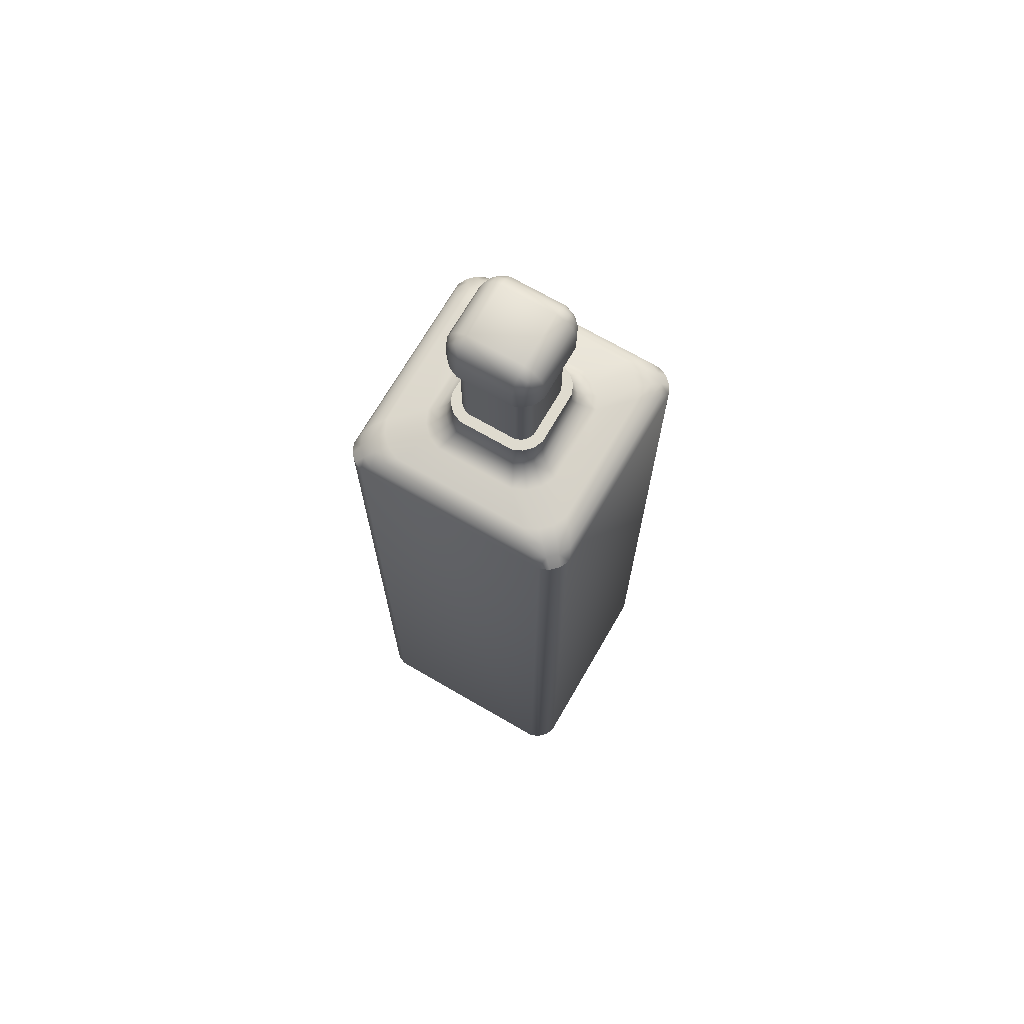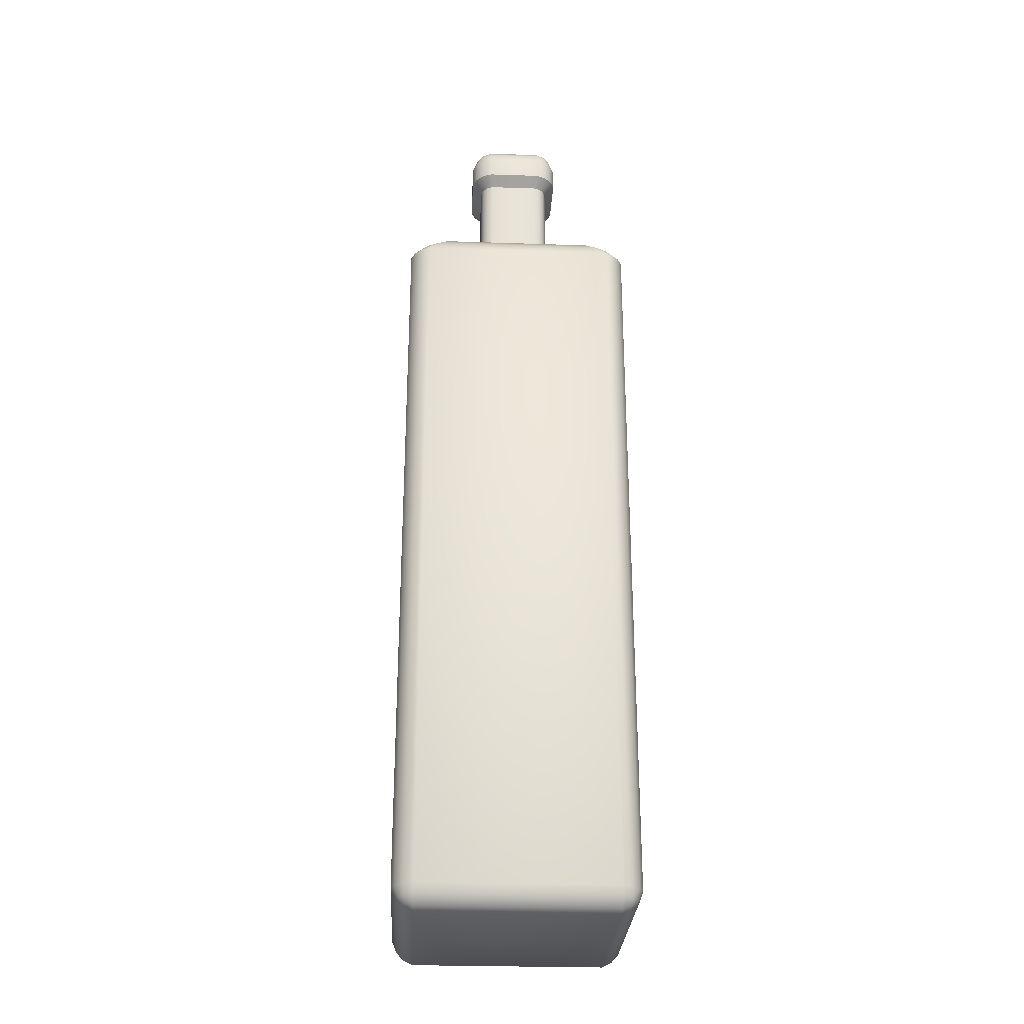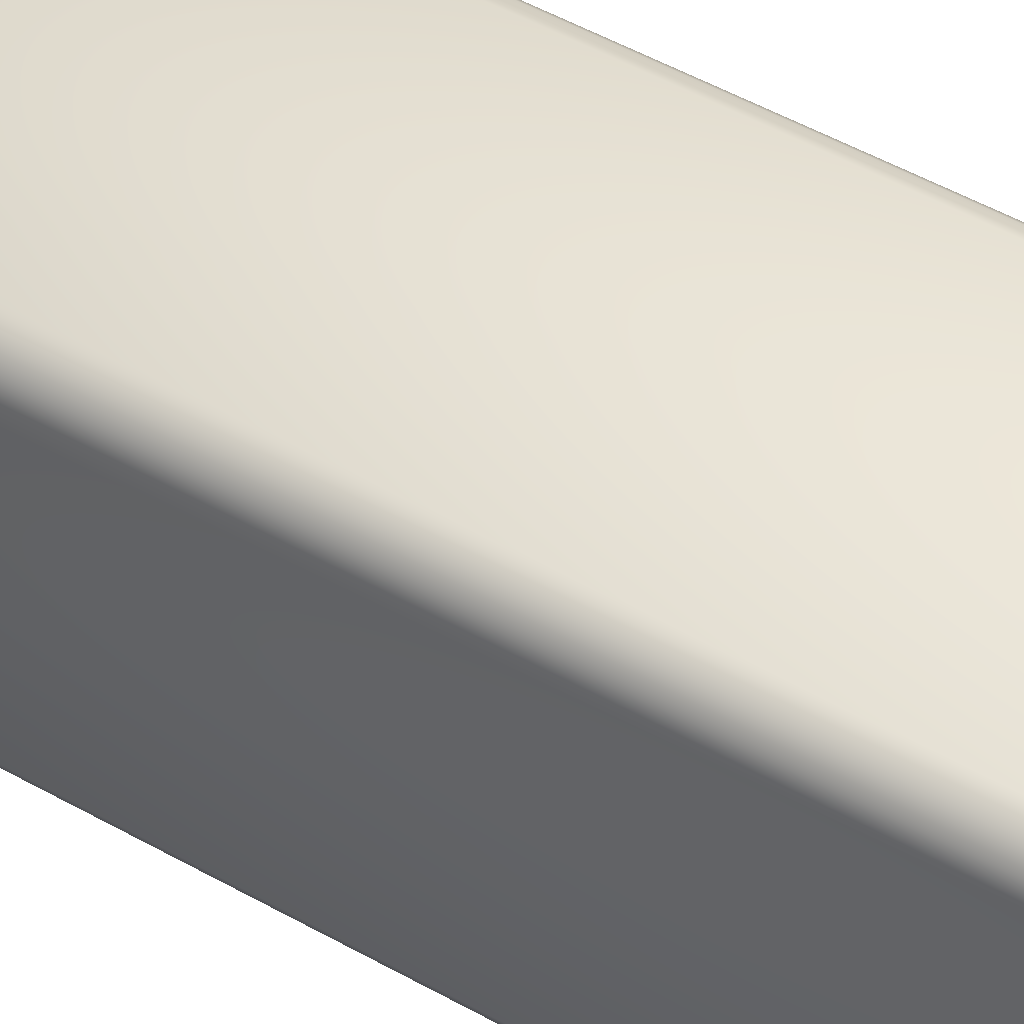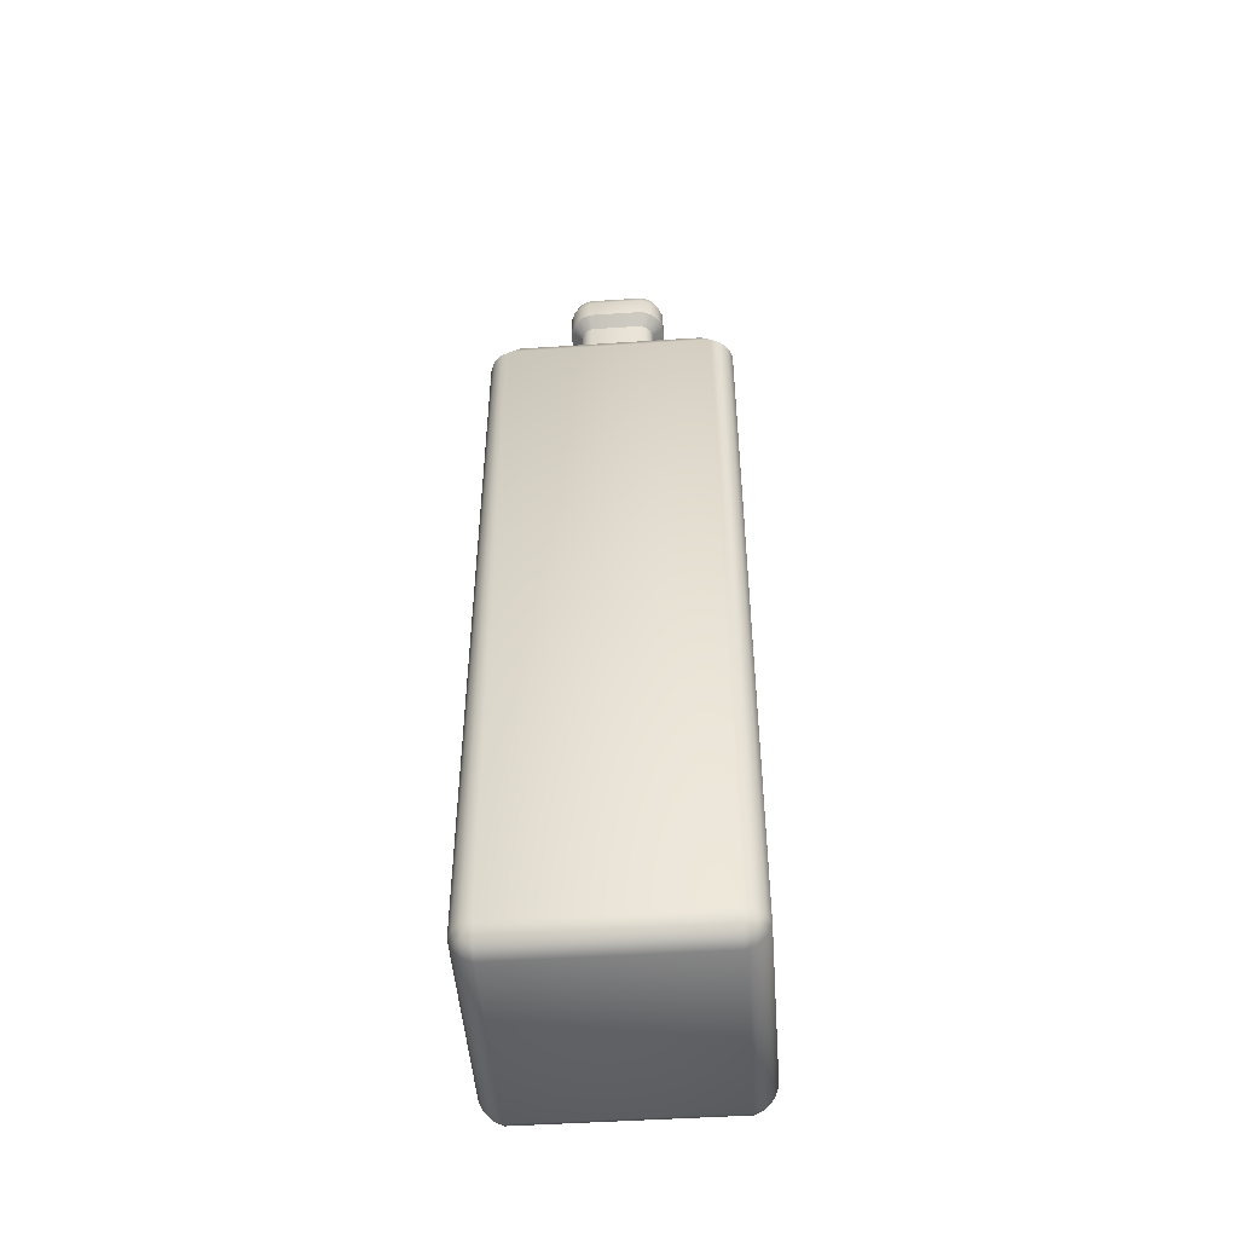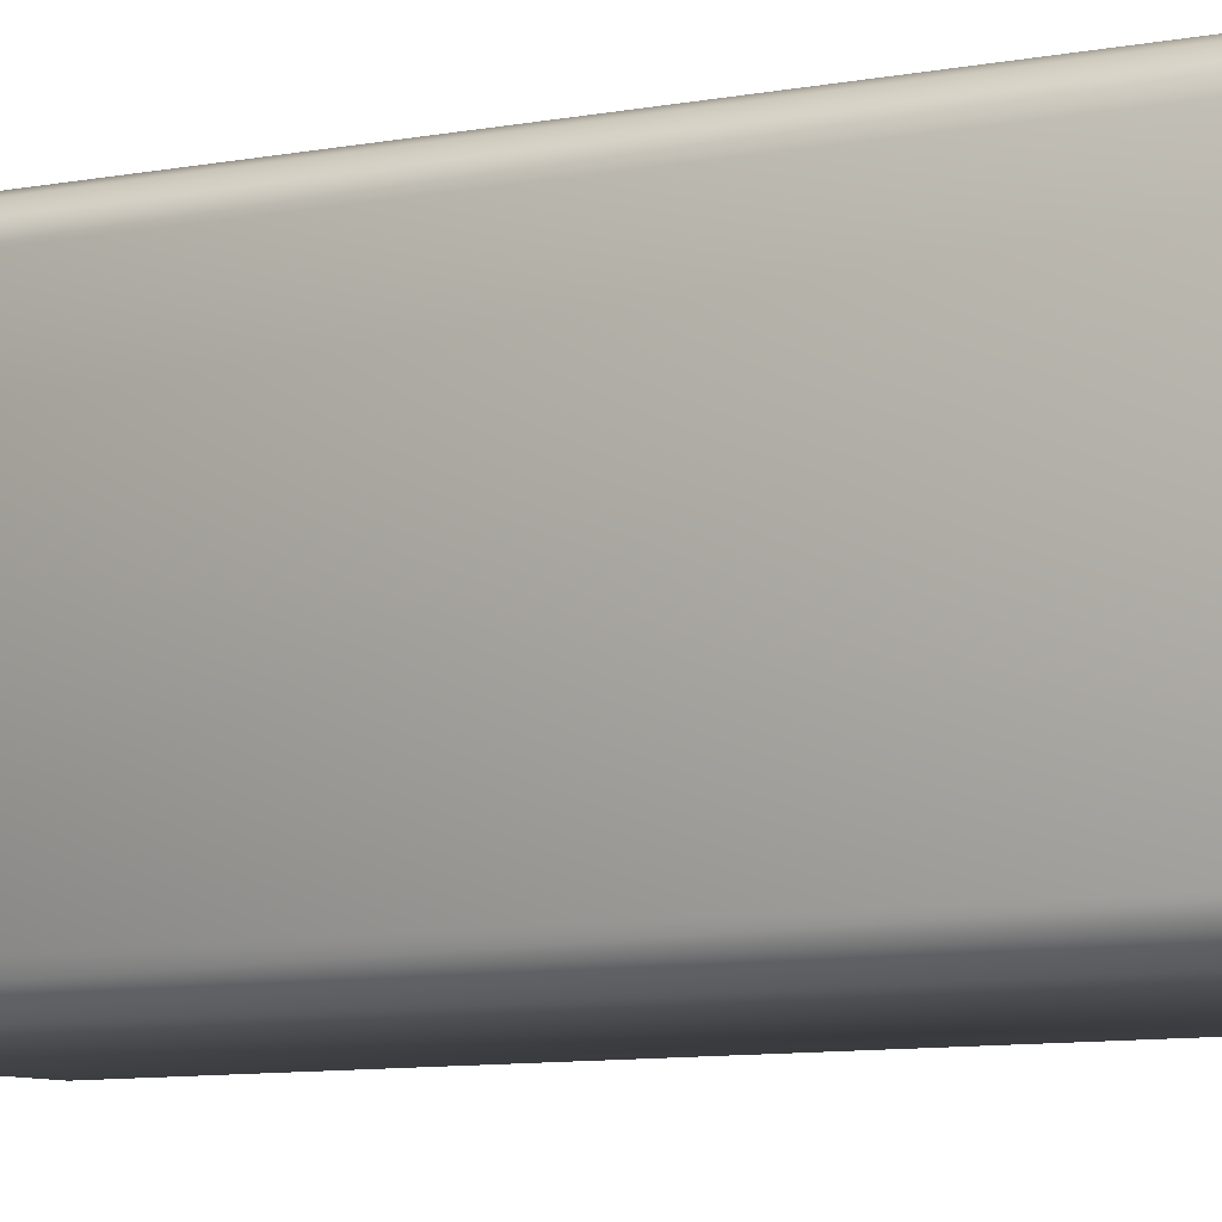
<metadata>
{"format":"obj","ext":"obj","renderer":"f3d","projection":"perspective","resolution":1024,"background":"white","views":[{"elev":70.5,"azim":120.1,"up":"+Y"},{"elev":-28.2,"azim":177.1,"up":"+Y"},{"elev":49.6,"azim":-57.9,"up":"+Z"},{"elev":-48.7,"azim":4.2,"up":"+Y"},{"elev":-6.9,"azim":-56.0,"up":"+Z"}]}
</metadata>
<code>
o Cube.233
v -0.0959 -0.003271 0.0959
v -0.0959 0.0196 0.1163
v -0.1163 0.0196 0.0959
v -0.0959 0.001147 0.1052
v -0.1052 0.001147 0.0959
v -0.1044 0.004937 0.1044
v -0.1052 0.0196 0.1124
v -0.0959 0.009217 0.1124
v -0.1044 0.01004 0.109
v -0.1124 0.009217 0.0959
v -0.1124 0.0196 0.1052
v -0.109 0.01004 0.1044
v -0.04759 0.7749 0.02717
v -0.06802 0.752 0.03913
v -0.03913 0.752 0.06802
v -0.02717 0.7749 0.04759
v -0.05172 0.7646 0.03106
v -0.04346 0.7749 0.03633
v -0.04706 0.7648 0.04007
v -0.06217 0.752 0.0521
v -0.05885 0.7567 0.03524
v -0.05325 0.7571 0.04532
v -0.03524 0.7567 0.05885
v -0.0521 0.752 0.06217
v -0.04532 0.7571 0.05325
v -0.03633 0.7749 0.04346
v -0.03106 0.7646 0.05172
v -0.04007 0.7648 0.04706
v -0.0959 -0.003271 -0.0959
v -0.1163 0.0196 -0.0959
v -0.0959 0.0196 -0.1163
v -0.1052 0.001147 -0.0959
v -0.0959 0.001147 -0.1052
v -0.1044 0.004937 -0.1044
v -0.1124 0.0196 -0.1052
v -0.1124 0.009217 -0.0959
v -0.109 0.01004 -0.1044
v -0.0959 0.009217 -0.1124
v -0.1052 0.0196 -0.1124
v -0.1044 0.01004 -0.109
v -0.04759 0.7749 -0.02717
v -0.02717 0.7749 -0.04759
v -0.03913 0.752 -0.06802
v -0.06802 0.752 -0.03913
v -0.04346 0.7749 -0.03633
v -0.05172 0.7646 -0.03106
v -0.04706 0.7648 -0.04007
v -0.03106 0.7646 -0.05172
v -0.03633 0.7749 -0.04346
v -0.04007 0.7648 -0.04706
v -0.0521 0.752 -0.06217
v -0.03524 0.7567 -0.05885
v -0.04532 0.7571 -0.05325
v -0.05885 0.7567 -0.03524
v -0.06217 0.752 -0.0521
v -0.05325 0.7571 -0.04532
v 0.0959 -0.003271 0.0959
v 0.1163 0.0196 0.0959
v 0.0959 0.0196 0.1163
v 0.1052 0.001147 0.0959
v 0.0959 0.001147 0.1052
v 0.1044 0.004937 0.1044
v 0.1124 0.0196 0.1052
v 0.1124 0.009217 0.0959
v 0.109 0.01004 0.1044
v 0.0959 0.009217 0.1124
v 0.1052 0.0196 0.1124
v 0.1044 0.01004 0.109
v 0.04759 0.7749 0.02717
v 0.02717 0.7749 0.04759
v 0.03913 0.752 0.06802
v 0.06802 0.752 0.03913
v 0.04346 0.7749 0.03633
v 0.05172 0.7646 0.03106
v 0.04706 0.7648 0.04007
v 0.03106 0.7646 0.05172
v 0.03633 0.7749 0.04346
v 0.04007 0.7648 0.04706
v 0.0521 0.752 0.06217
v 0.03524 0.7567 0.05885
v 0.04532 0.7571 0.05325
v 0.05885 0.7567 0.03524
v 0.06217 0.752 0.0521
v 0.05325 0.7571 0.04532
v 0.0959 -0.003271 -0.0959
v 0.0959 0.0196 -0.1163
v 0.1163 0.0196 -0.0959
v 0.0959 0.001147 -0.1052
v 0.1052 0.001147 -0.0959
v 0.1044 0.004937 -0.1044
v 0.1052 0.0196 -0.1124
v 0.0959 0.009217 -0.1124
v 0.1044 0.01004 -0.109
v 0.1124 0.009217 -0.0959
v 0.1124 0.0196 -0.1052
v 0.109 0.01004 -0.1044
v 0.02717 0.7749 -0.04759
v 0.04759 0.7749 -0.02717
v 0.06802 0.752 -0.03913
v 0.03913 0.752 -0.06802
v 0.03633 0.7749 -0.04346
v 0.03106 0.7646 -0.05172
v 0.04007 0.7648 -0.04706
v 0.05172 0.7646 -0.03106
v 0.04346 0.7749 -0.03633
v 0.04706 0.7648 -0.04007
v 0.06217 0.752 -0.0521
v 0.05885 0.7567 -0.03524
v 0.05325 0.7571 -0.04532
v 0.03524 0.7567 -0.05885
v 0.0521 0.752 -0.06217
v 0.04532 0.7571 -0.05325
v -0.0959 0.7292 0.1163
v -0.06702 0.752 0.0959
v -0.0959 0.752 0.06702
v -0.1163 0.7292 0.0959
v -0.0865 0.7394 0.1122
v -0.1051 0.7292 0.1122
v -0.09801 0.7393 0.1065
v -0.07998 0.752 0.09005
v -0.07641 0.7474 0.1051
v -0.08962 0.747 0.09907
v -0.1051 0.7474 0.07641
v -0.09005 0.752 0.07998
v -0.09907 0.747 0.08962
v -0.1122 0.7292 0.1051
v -0.1122 0.7394 0.0865
v -0.1065 0.7393 0.09801
v -0.0959 0.752 -0.06702
v -0.06702 0.752 -0.0959
v -0.0959 0.7292 -0.1163
v -0.1163 0.7292 -0.0959
v -0.09005 0.752 -0.07998
v -0.1051 0.7474 -0.07641
v -0.09907 0.747 -0.08962
v -0.07641 0.7474 -0.1051
v -0.07998 0.752 -0.09005
v -0.08962 0.747 -0.09907
v -0.1051 0.7292 -0.1122
v -0.0865 0.7394 -0.1122
v -0.09801 0.7393 -0.1065
v -0.1122 0.7394 -0.0865
v -0.1122 0.7292 -0.1051
v -0.1065 0.7393 -0.09801
v 0.06702 0.752 -0.0959
v 0.0959 0.752 -0.06702
v 0.1163 0.7292 -0.0959
v 0.0959 0.7292 -0.1163
v 0.07998 0.752 -0.09005
v 0.07641 0.7474 -0.1051
v 0.08962 0.747 -0.09907
v 0.1051 0.7474 -0.07641
v 0.09005 0.752 -0.07998
v 0.09907 0.747 -0.08962
v 0.1122 0.7292 -0.1051
v 0.1122 0.7394 -0.0865
v 0.1065 0.7393 -0.09801
v 0.0865 0.7394 -0.1122
v 0.1051 0.7292 -0.1122
v 0.09801 0.7393 -0.1065
v 0.0959 0.752 0.06702
v 0.06702 0.752 0.0959
v 0.0959 0.7292 0.1163
v 0.1163 0.7292 0.0959
v 0.09005 0.752 0.07998
v 0.1051 0.7474 0.07641
v 0.09907 0.747 0.08962
v 0.07641 0.7474 0.1051
v 0.07998 0.752 0.09005
v 0.08962 0.747 0.09907
v 0.1051 0.7292 0.1122
v 0.0865 0.7394 0.1122
v 0.09801 0.7393 0.1065
v 0.1122 0.7394 0.0865
v 0.1122 0.7292 0.1051
v 0.1065 0.7393 0.09801
v -0.04759 0.9112 0.02717
v -0.02717 0.9112 0.04759
v -0.02717 0.9341 0.02717
v -0.04365 0.9112 0.03644
v -0.04365 0.9216 0.02717
v -0.04026 0.9208 0.0357
v -0.02717 0.9216 0.04365
v -0.03644 0.9112 0.04365
v -0.0357 0.9208 0.04026
v -0.03644 0.9297 0.02717
v -0.02717 0.9297 0.03644
v -0.0357 0.9259 0.0357
v -0.04759 0.9112 -0.02717
v -0.02717 0.9341 -0.02717
v -0.02717 0.9112 -0.04759
v -0.04365 0.9216 -0.02717
v -0.04365 0.9112 -0.03644
v -0.04026 0.9208 -0.0357
v -0.02717 0.9297 -0.03644
v -0.03644 0.9297 -0.02717
v -0.0357 0.9259 -0.0357
v -0.03644 0.9112 -0.04365
v -0.02717 0.9216 -0.04365
v -0.0357 0.9208 -0.04026
v 0.02717 0.9112 -0.04759
v 0.02717 0.9341 -0.02717
v 0.04759 0.9112 -0.02717
v 0.02717 0.9216 -0.04365
v 0.03644 0.9112 -0.04365
v 0.0357 0.9208 -0.04026
v 0.03644 0.9297 -0.02717
v 0.02717 0.9297 -0.03644
v 0.0357 0.9259 -0.0357
v 0.04365 0.9112 -0.03644
v 0.04365 0.9216 -0.02717
v 0.04026 0.9208 -0.0357
v 0.04759 0.9112 0.02717
v 0.02717 0.9341 0.02717
v 0.02717 0.9112 0.04759
v 0.04365 0.9216 0.02717
v 0.04365 0.9112 0.03644
v 0.04026 0.9208 0.0357
v 0.02717 0.9297 0.03644
v 0.03644 0.9297 0.02717
v 0.0357 0.9259 0.0357
v 0.03644 0.9112 0.04365
v 0.02717 0.9216 0.04365
v 0.0357 0.9208 0.04026
v 0.03727 0.8789 0.025
v 0.03494 0.8789 0.03049
v 0.03049 0.8789 0.03494
v 0.025 0.8789 0.03727
v -0.03727 0.8789 0.025
v -0.03494 0.8789 0.03049
v -0.03049 0.8789 0.03494
v -0.025 0.8789 0.03727
v -0.03727 0.8789 -0.025
v -0.03494 0.8789 -0.03049
v -0.03049 0.8789 -0.03494
v -0.025 0.8789 -0.03727
v 0.03727 0.8789 -0.025
v 0.03494 0.8789 -0.03049
v 0.03049 0.8789 -0.03494
v 0.025 0.8789 -0.03727
v 0.03481 0.7894 0.03042
v 0.03042 0.7894 0.03481
v 0.025 0.7893 0.03727
v -0.03727 0.7893 0.025
v -0.03481 0.7894 -0.03042
v -0.03042 0.7894 -0.03481
v -0.025 0.7893 -0.03727
v 0.03727 0.7893 -0.025
v 0.04759 0.7893 0.02717
v -0.04348 0.7893 0.03635
v -0.03635 0.7893 0.04348
v -0.02717 0.7893 0.04759
v -0.04759 0.7893 -0.02717
v 0.04348 0.7893 -0.03635
v 0.03635 0.7893 -0.04348
v 0.02717 0.7893 -0.04759
v 0.03642 0.8894 -0.0436
v 0.02717 0.8894 -0.04759
v 0.0436 0.8894 -0.03642
v 0.04759 0.8894 -0.02717
v -0.03642 0.8894 -0.0436
v -0.02717 0.8894 -0.04759
v -0.0436 0.8894 -0.03642
v -0.04759 0.8894 -0.02717
v -0.03642 0.8894 0.0436
v -0.02717 0.8894 0.04759
v -0.0436 0.8894 0.03642
v -0.04759 0.8894 0.02717
v 0.03642 0.8894 0.0436
v 0.02717 0.8894 0.04759
v 0.0436 0.8894 0.03642
v 0.04759 0.8894 0.02717
v -0.02717 0.7893 -0.04759
v 0.025 0.7893 -0.03727
v 0.04759 0.7893 -0.02717
v 0.03727 0.7893 0.025
v -0.04759 0.7893 0.02717
v -0.03727 0.7893 -0.025
v 0.02717 0.7893 0.04759
v -0.025 0.7893 0.03727
v 0.04348 0.7893 0.03635
v 0.03635 0.7893 0.04348
v -0.04348 0.7893 -0.03635
v -0.03635 0.7893 -0.04348
v 0.03042 0.7894 -0.03481
v 0.03481 0.7894 -0.03042
v -0.03042 0.7894 0.03481
v -0.03481 0.7894 0.03042
f 59 163 113 2
f 258 262 191 201
f 272 260 203 213
f 264 268 177 189
f 3 116 132 30
f 71 15 114 162
f 266 270 215 178
f 87 147 164 58
f 202 190 179 214
f 31 131 148 86
f 43 100 145 130
f 99 72 161 146
f 14 44 129 115
f 1 4 6 5
f 4 8 9 6
f 2 7 9 8
f 7 11 12 9
f 3 10 12 11
f 10 5 6 12
f 6 9 12
f 13 17 19 18
f 17 21 22 19
f 14 20 22 21
f 20 24 25 22
f 15 23 25 24
f 23 27 28 25
f 16 26 28 27
f 26 18 19 28
f 19 22 25 28
f 29 32 34 33
f 32 36 37 34
f 30 35 37 36
f 35 39 40 37
f 31 38 40 39
f 38 33 34 40
f 34 37 40
f 41 45 47 46
f 45 49 50 47
f 42 48 50 49
f 48 52 53 50
f 43 51 53 52
f 51 55 56 53
f 44 54 56 55
f 54 46 47 56
f 47 50 53 56
f 57 60 62 61
f 60 64 65 62
f 58 63 65 64
f 63 67 68 65
f 59 66 68 67
f 66 61 62 68
f 62 65 68
f 69 73 75 74
f 73 77 78 75
f 70 76 78 77
f 76 80 81 78
f 71 79 81 80
f 79 83 84 81
f 72 82 84 83
f 82 74 75 84
f 75 78 81 84
f 85 88 90 89
f 88 92 93 90
f 86 91 93 92
f 91 95 96 93
f 87 94 96 95
f 94 89 90 96
f 90 93 96
f 97 101 103 102
f 101 105 106 103
f 98 104 106 105
f 104 108 109 106
f 99 107 109 108
f 107 111 112 109
f 100 110 112 111
f 110 102 103 112
f 103 106 109 112
f 113 117 119 118
f 117 121 122 119
f 114 120 122 121
f 120 124 125 122
f 115 123 125 124
f 123 127 128 125
f 116 126 128 127
f 126 118 119 128
f 119 122 125 128
f 129 133 135 134
f 133 137 138 135
f 130 136 138 137
f 136 140 141 138
f 131 139 141 140
f 139 143 144 141
f 132 142 144 143
f 142 134 135 144
f 135 138 141 144
f 145 149 151 150
f 149 153 154 151
f 146 152 154 153
f 152 156 157 154
f 147 155 157 156
f 155 159 160 157
f 148 158 160 159
f 158 150 151 160
f 151 154 157 160
f 161 165 167 166
f 165 169 170 167
f 162 168 170 169
f 168 172 173 170
f 163 171 173 172
f 171 175 176 173
f 164 174 176 175
f 174 166 167 176
f 167 170 173 176
f 177 180 182 181
f 180 184 185 182
f 178 183 185 184
f 183 187 188 185
f 179 186 188 187
f 186 181 182 188
f 182 185 188
f 189 192 194 193
f 192 196 197 194
f 190 195 197 196
f 195 199 200 197
f 191 198 200 199
f 198 193 194 200
f 194 197 200
f 201 204 206 205
f 204 208 209 206
f 202 207 209 208
f 207 211 212 209
f 203 210 212 211
f 210 205 206 212
f 206 209 212
f 213 216 218 217
f 216 220 221 218
f 214 219 221 220
f 219 223 224 221
f 215 222 224 223
f 222 217 218 224
f 218 221 224
f 29 1 5 32
f 32 5 10 36
f 36 10 3 30
f 2 113 118 7
f 7 118 126 11
f 11 126 116 3
f 115 129 134 123
f 123 134 142 127
f 127 142 132 116
f 131 31 39 139
f 139 39 35 143
f 143 35 30 132
f 85 29 33 88
f 88 33 38 92
f 92 38 31 86
f 130 145 150 136
f 136 150 158 140
f 140 158 148 131
f 147 87 95 155
f 155 95 91 159
f 159 91 86 148
f 57 85 89 60
f 60 89 94 64
f 64 94 87 58
f 146 161 166 152
f 152 166 174 156
f 156 174 164 147
f 163 59 67 171
f 171 67 63 175
f 175 63 58 164
f 1 57 61 4
f 4 61 66 8
f 8 66 59 2
f 162 114 121 168
f 168 121 117 172
f 172 117 113 163
f 13 41 46 17
f 17 46 54 21
f 21 54 44 14
f 42 97 102 48
f 48 102 110 52
f 52 110 100 43
f 98 69 74 104
f 104 74 82 108
f 108 82 72 99
f 70 16 27 76
f 76 27 23 80
f 80 23 15 71
f 114 15 24 120
f 120 24 20 124
f 124 20 14 115
f 43 130 137 51
f 51 137 133 55
f 55 133 129 44
f 99 146 153 107
f 107 153 149 111
f 111 149 145 100
f 71 162 169 79
f 79 169 165 83
f 83 165 161 72
f 179 190 196 186
f 186 196 192 181
f 181 192 189 177
f 190 202 208 195
f 195 208 204 199
f 199 204 201 191
f 202 214 220 207
f 207 220 216 211
f 211 216 213 203
f 214 179 187 219
f 219 187 183 223
f 223 183 178 215
f 272 213 217 271
f 271 217 222 269
f 269 222 215 270
f 277 13 18 250
f 250 18 26 251
f 251 26 16 252
f 264 189 193 263
f 263 193 198 261
f 261 198 191 262
f 275 98 105 254
f 254 105 101 255
f 255 101 97 256
f 29 85 57 1
f 205 257 258 201
f 210 259 257 205
f 203 260 259 210
f 246 235 236 247
f 245 234 235 246
f 278 233 234 245
f 184 265 266 178
f 180 267 265 184
f 177 268 267 180
f 242 227 228 243
f 241 226 227 242
f 276 225 226 241
f 280 243 228 232
f 278 244 229 233
f 276 248 237 225
f 274 247 236 240
f 97 42 273 256
f 69 98 275 249
f 41 13 277 253
f 16 70 279 252
f 69 249 281 73
f 73 281 282 77
f 77 282 279 70
f 41 253 283 45
f 45 283 284 49
f 49 284 273 42
f 239 285 274 240
f 238 286 285 239
f 237 248 286 238
f 231 287 280 232
f 230 288 287 231
f 229 244 288 230
f 239 240 258 257
f 238 239 257 259
f 237 238 259 260
f 236 235 261 262
f 235 234 263 261
f 234 233 264 263
f 231 232 266 265
f 230 231 265 267
f 229 230 267 268
f 228 227 269 270
f 227 226 271 269
f 226 225 272 271
f 232 228 270 266
f 233 229 268 264
f 225 237 260 272
f 240 236 262 258
f 247 274 256 273
f 248 276 249 275
f 244 278 253 277
f 243 280 252 279
f 276 241 281 249
f 241 242 282 281
f 242 243 279 282
f 278 245 283 253
f 245 246 284 283
f 246 247 273 284
f 274 285 255 256
f 285 286 254 255
f 286 248 275 254
f 280 287 251 252
f 287 288 250 251
f 288 244 277 250

</code>
